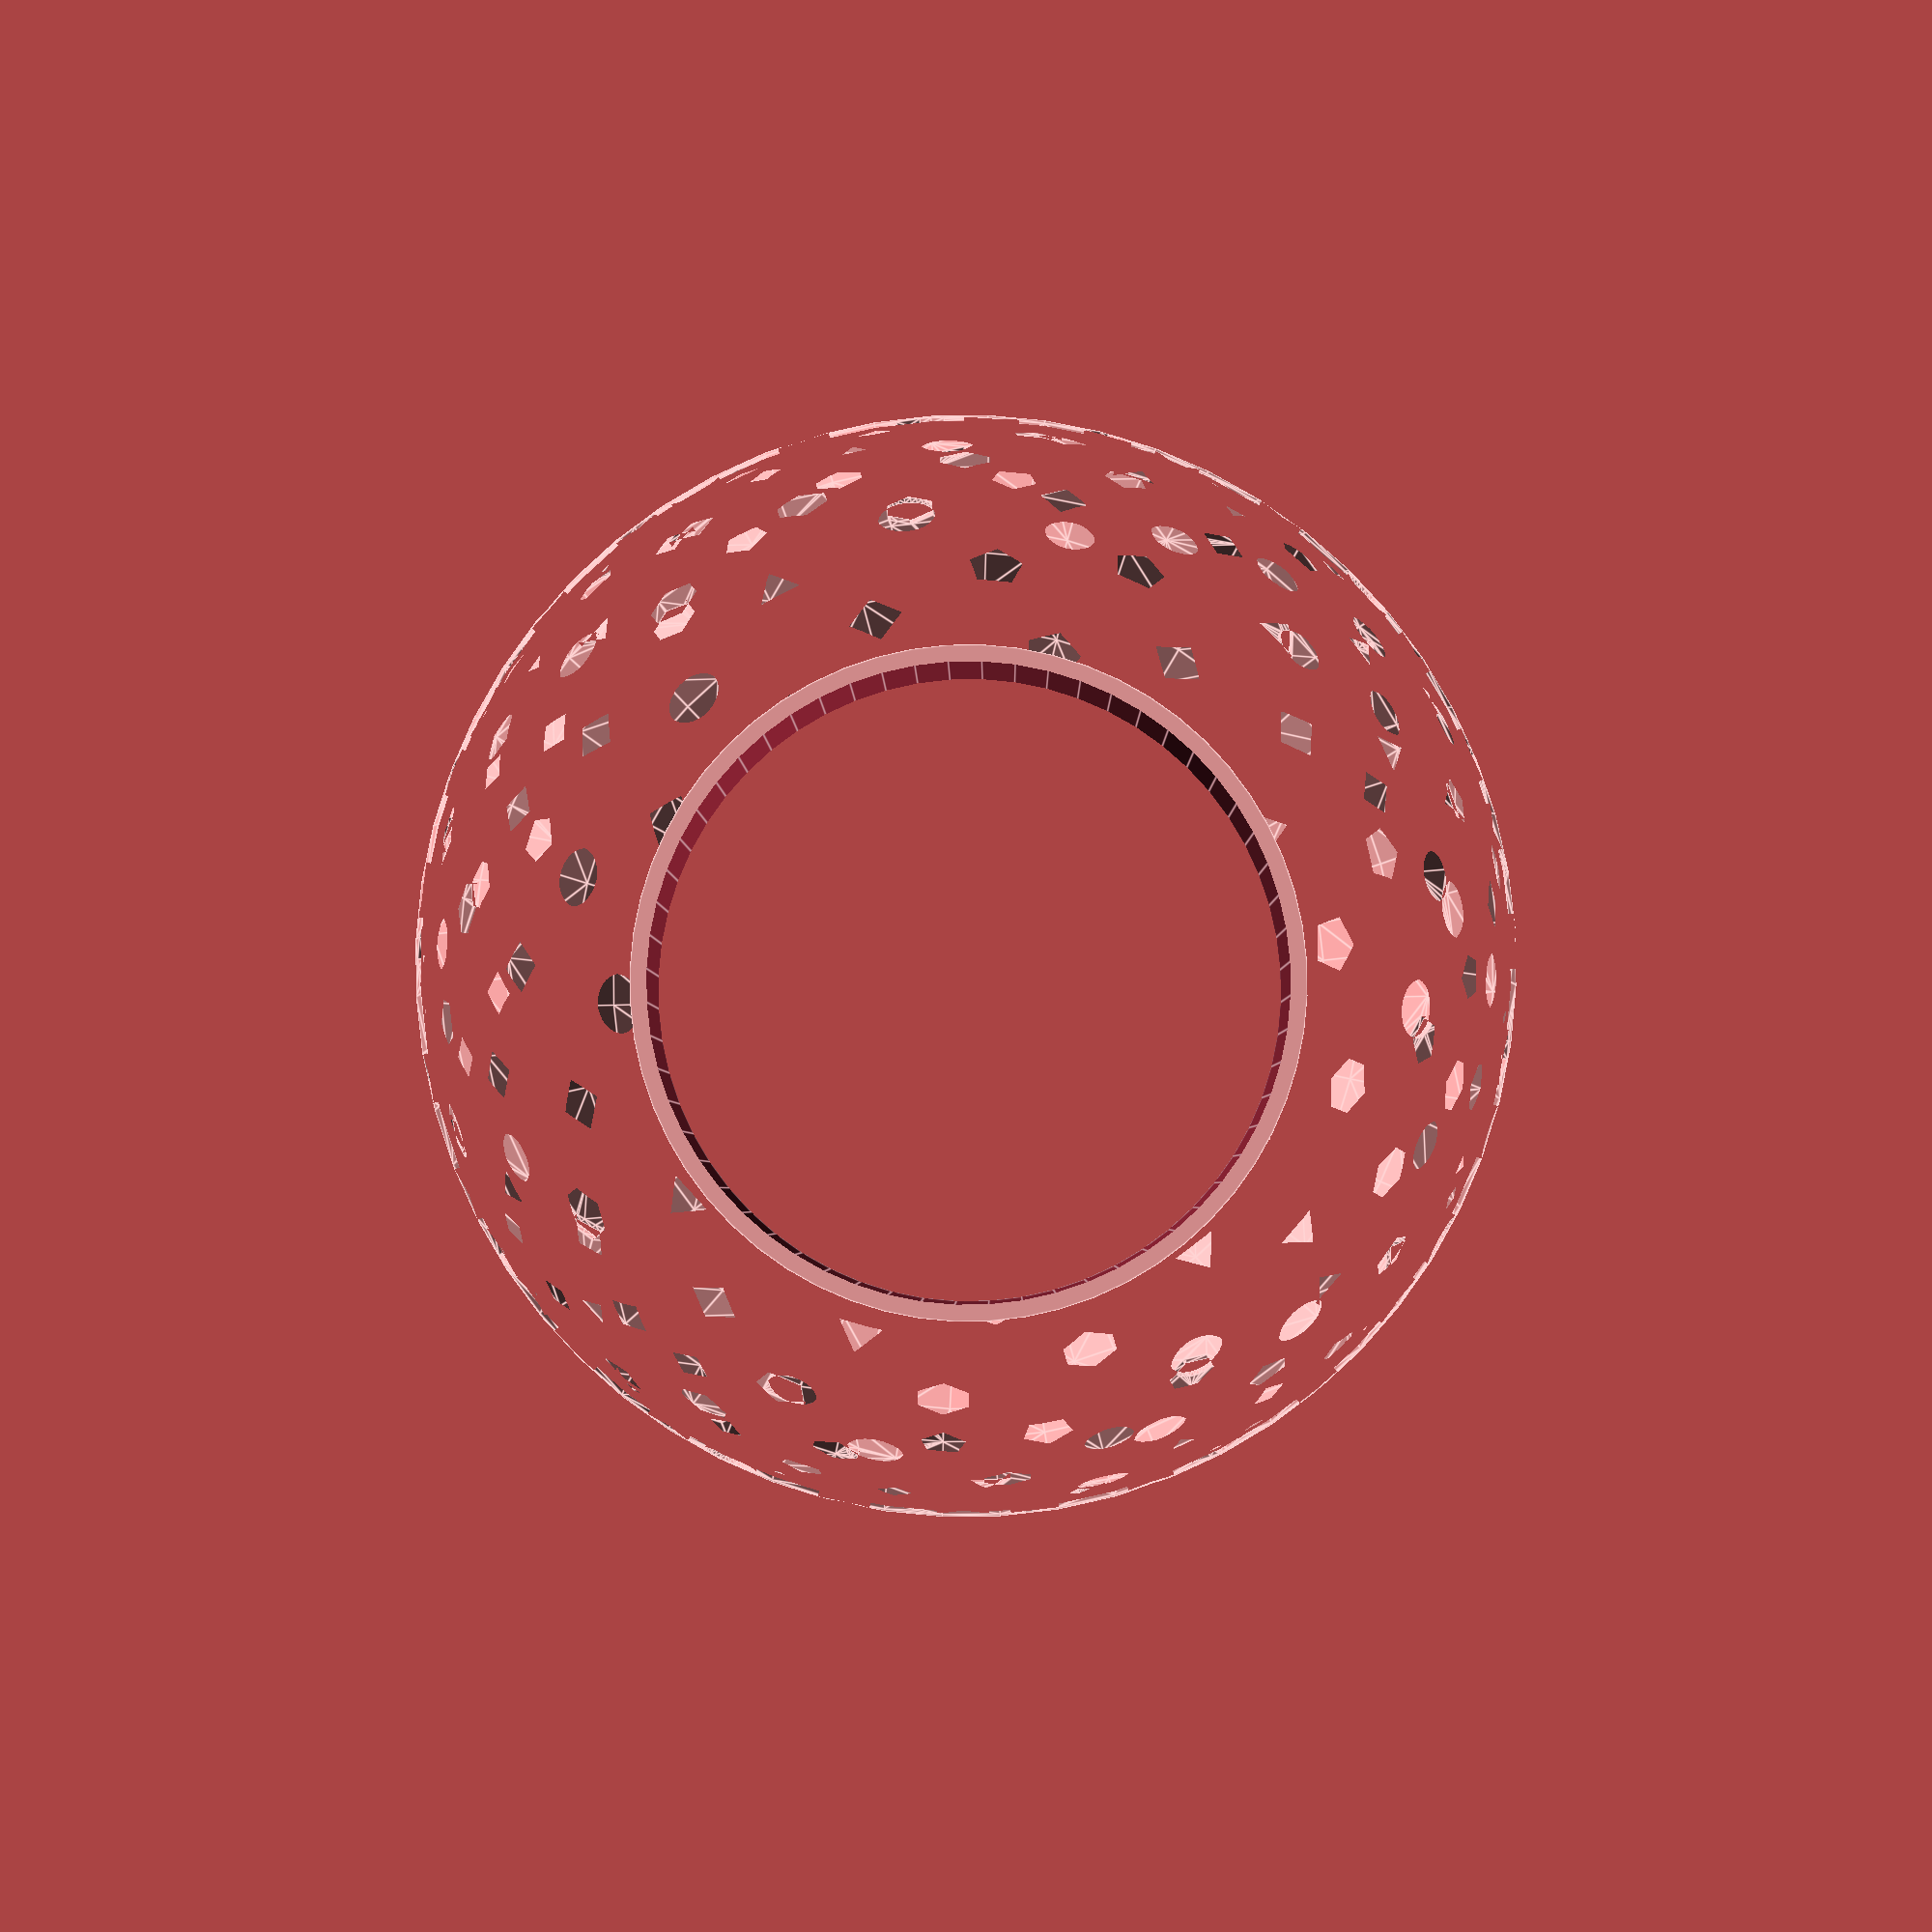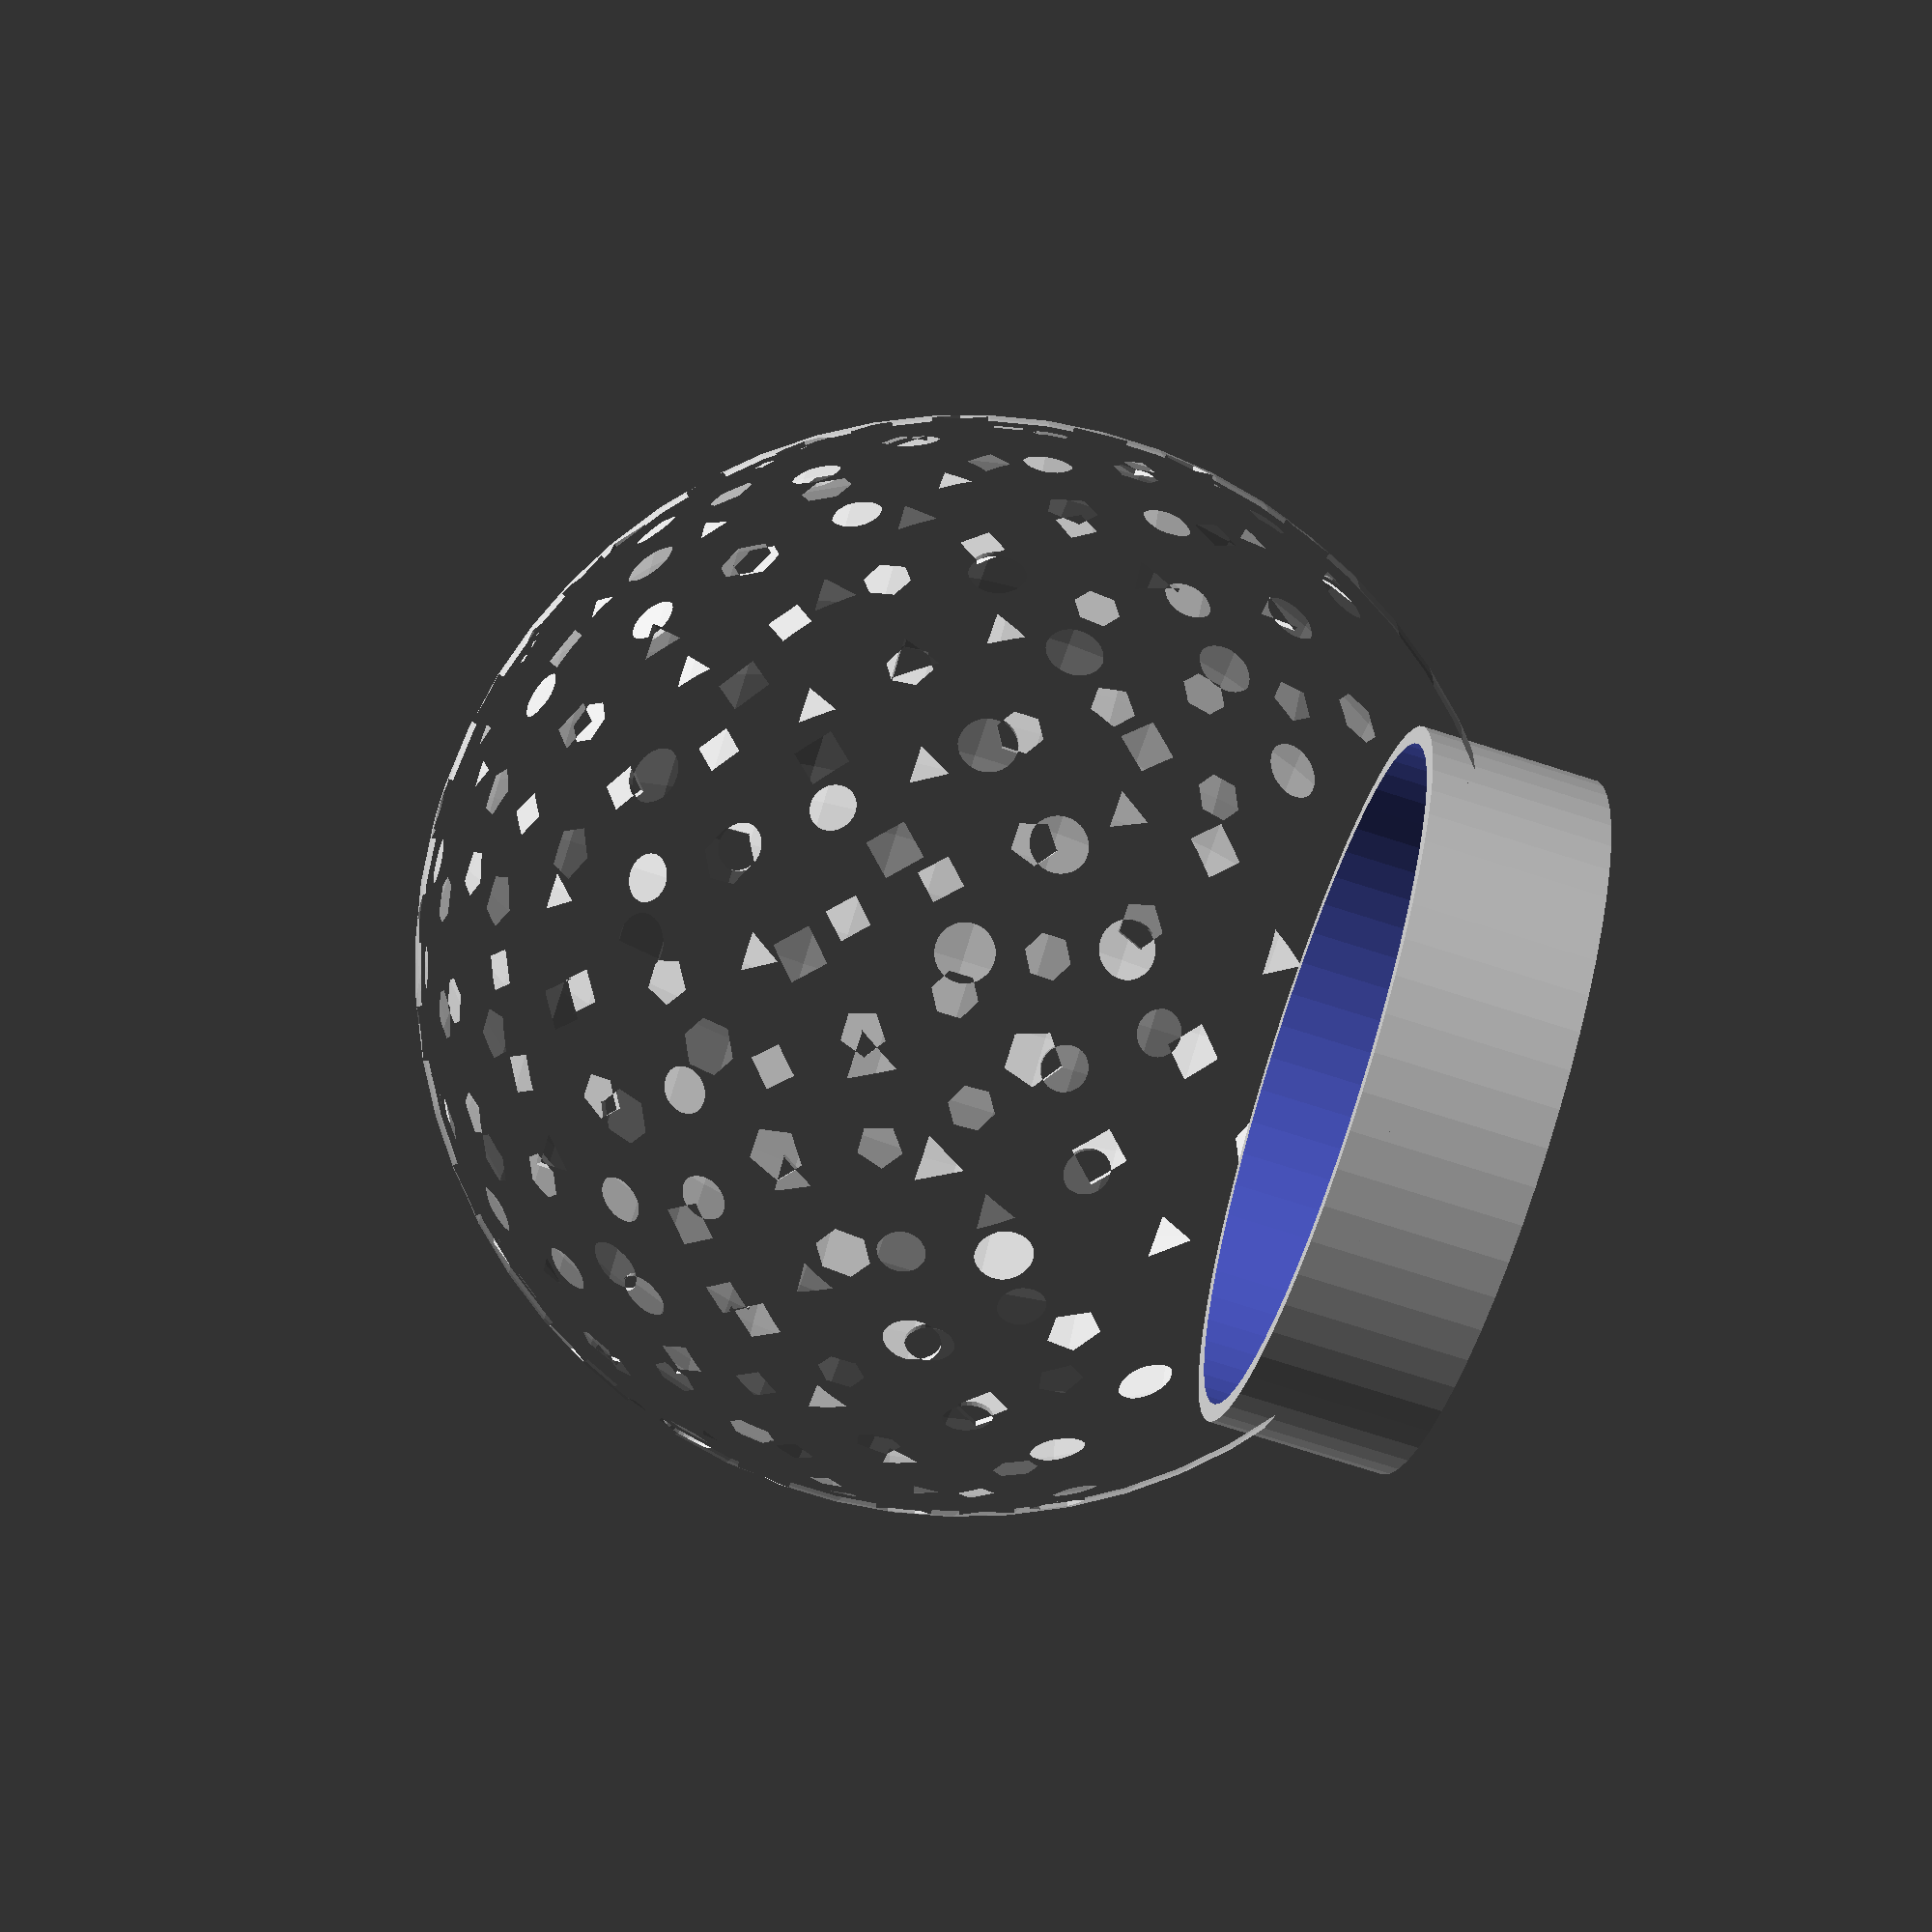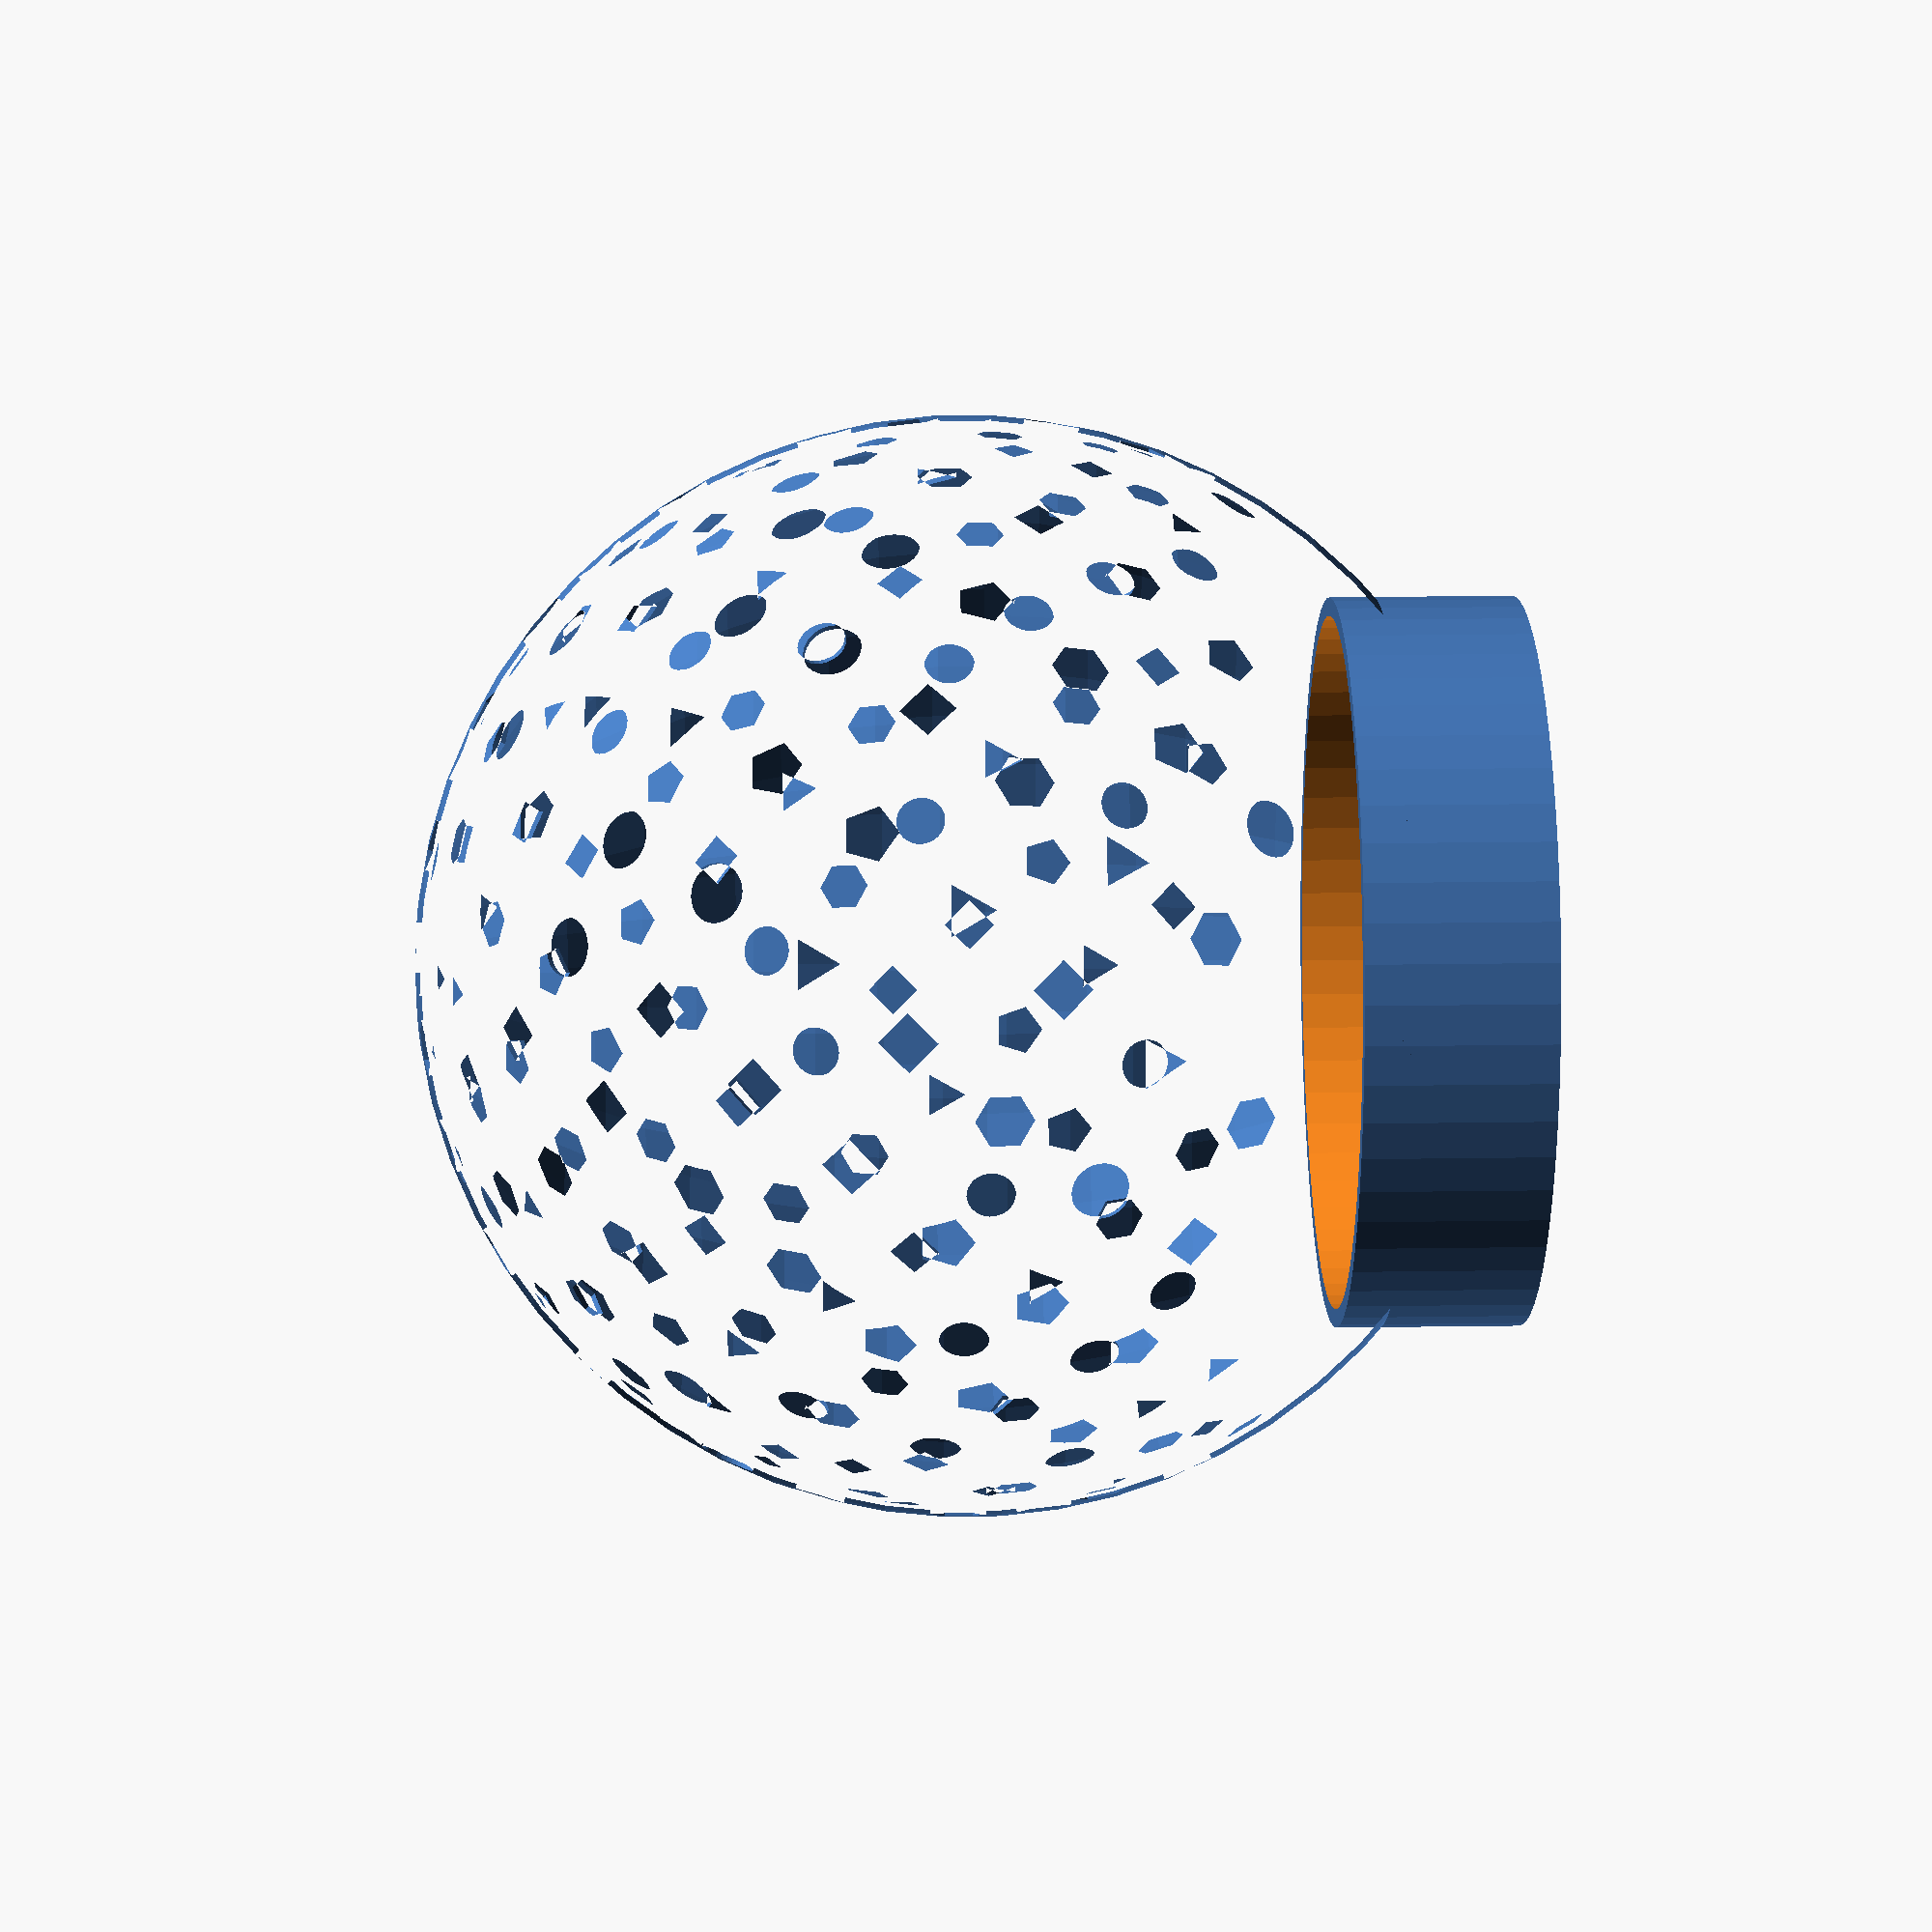
<openscad>
$fn=60;
GOLDENRATIO = 1.618;

difference() {
    mainshade();
    translate([0,0,-31]) cylinder(h=14, r=19, $fn=60);

}




module mainshade() {
    translate([0,0,-30]) cylinder(h=10, r=20, $fn=60);
    
    N=200; // number of points to distribue
    sides = rands(2,6.999,N+1);
  

    resize([60,60,60]) {
      difference() {
        sphere(10);
        sphere(9.9);
    
        // height angle (given as multiple of PI) until which to distribute holes.
        max_height_angle = 1.5;
        for(i=[0:N]) {
          radius = 10 - 2;
          theta = 360*i / GOLDENRATIO;  // (0..N*360°) / 1.618
          phi = acos(1 - max_height_angle*i/N);
          // translate (theta, phi, r) to cartesian coords
          xi = cos(theta)*sin(phi) * radius;
          yi = sin(theta)*sin(phi) * radius;
          zi = cos(phi) * radius;
          shape = sides[i] < 3 ? 30 : floor(sides[i]);
          translate([xi,yi,zi]) rotate([0,phi,theta]) cylinder(h=2, r=0.5, $fn=shape);
        }
      }
    }
}
</openscad>
<views>
elev=2.7 azim=332.4 roll=0.4 proj=p view=edges
elev=78.1 azim=307.1 roll=72.5 proj=p view=wireframe
elev=322.0 azim=166.4 roll=89.1 proj=p view=solid
</views>
